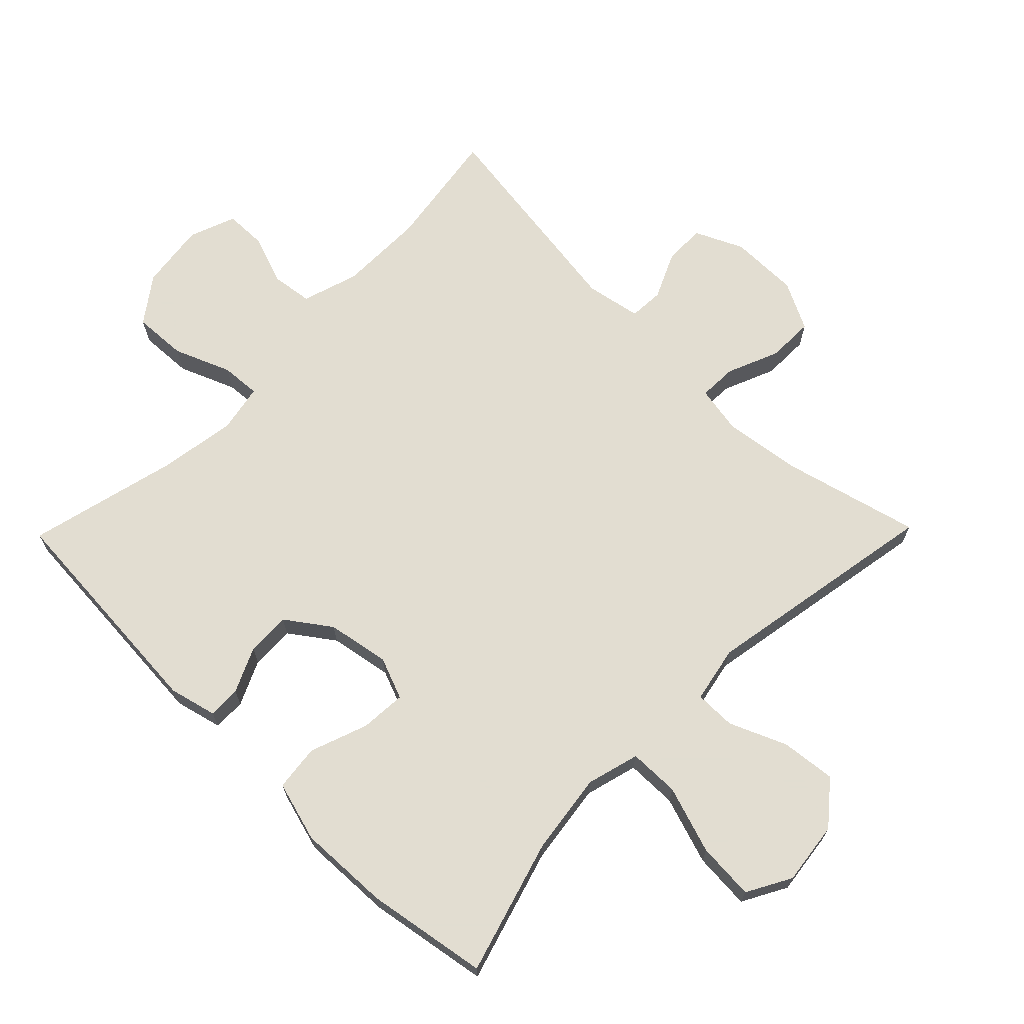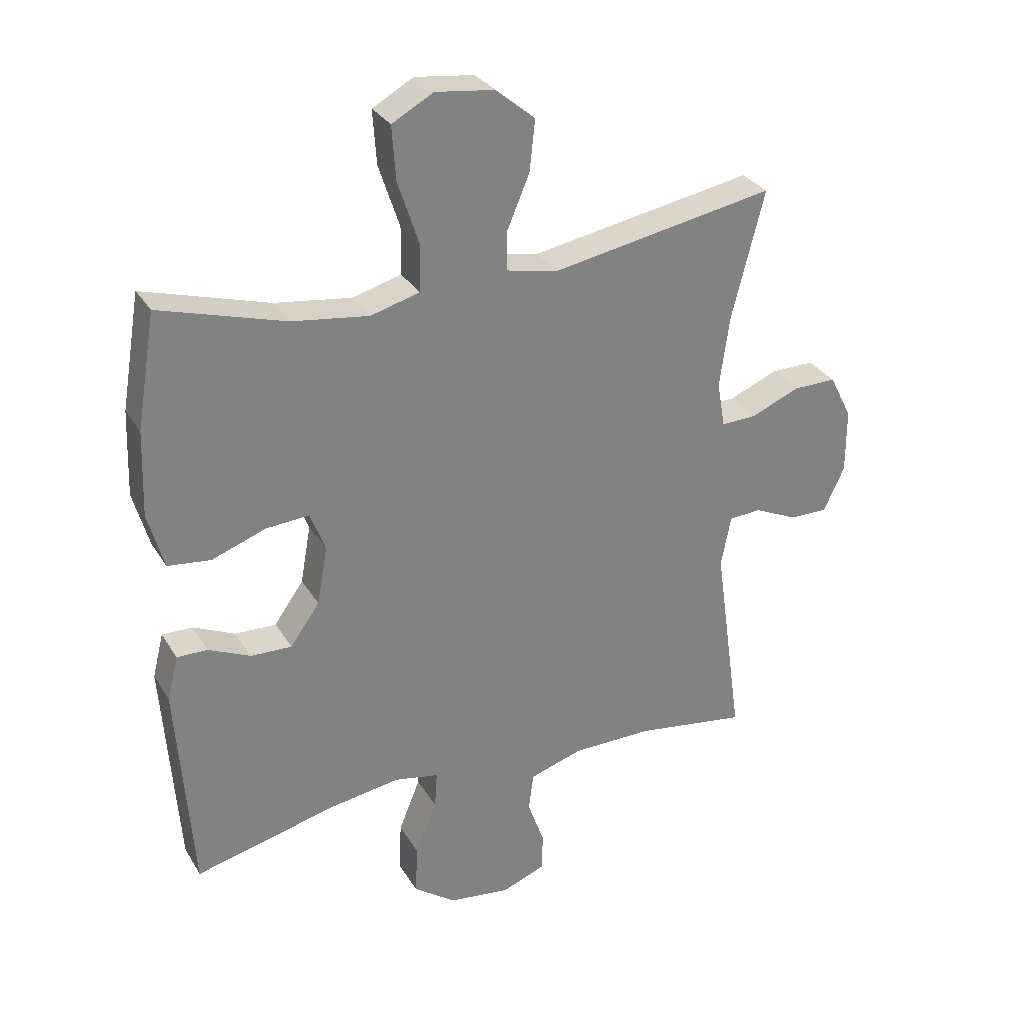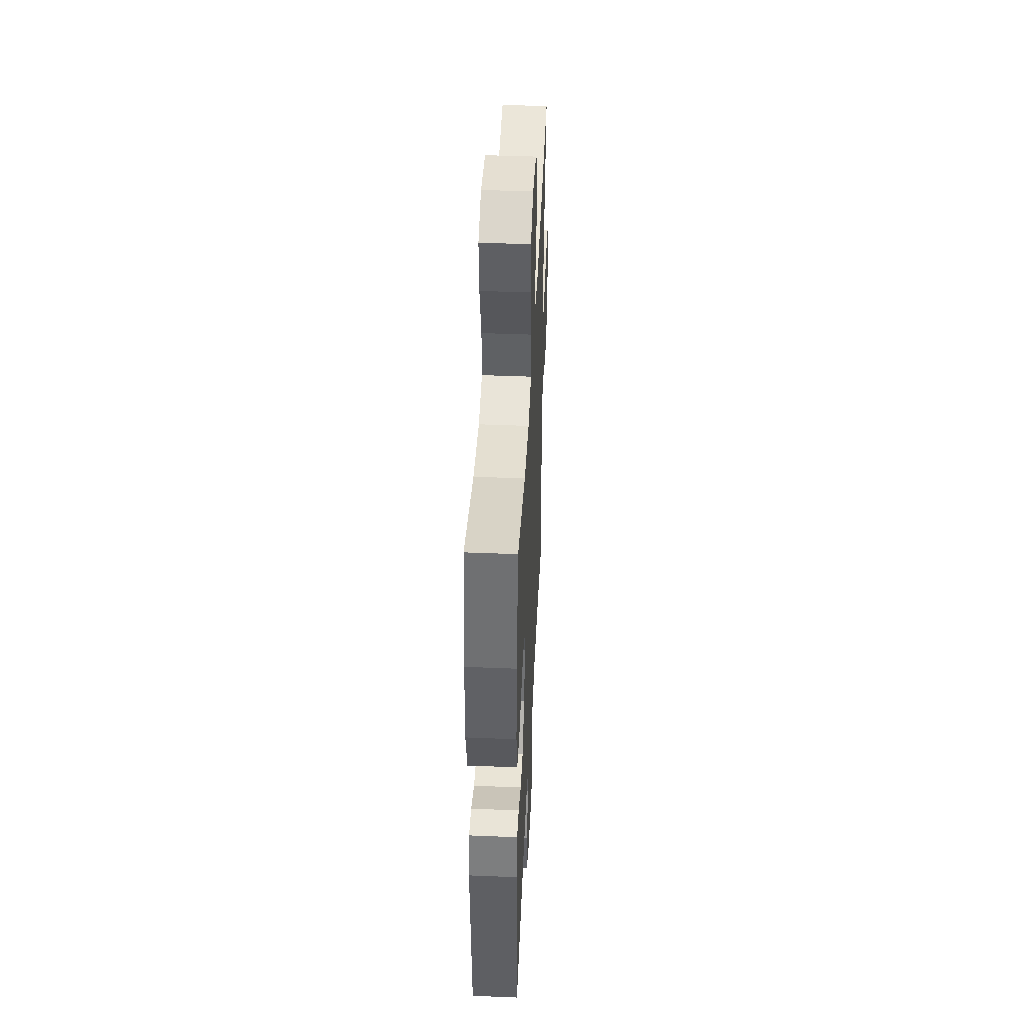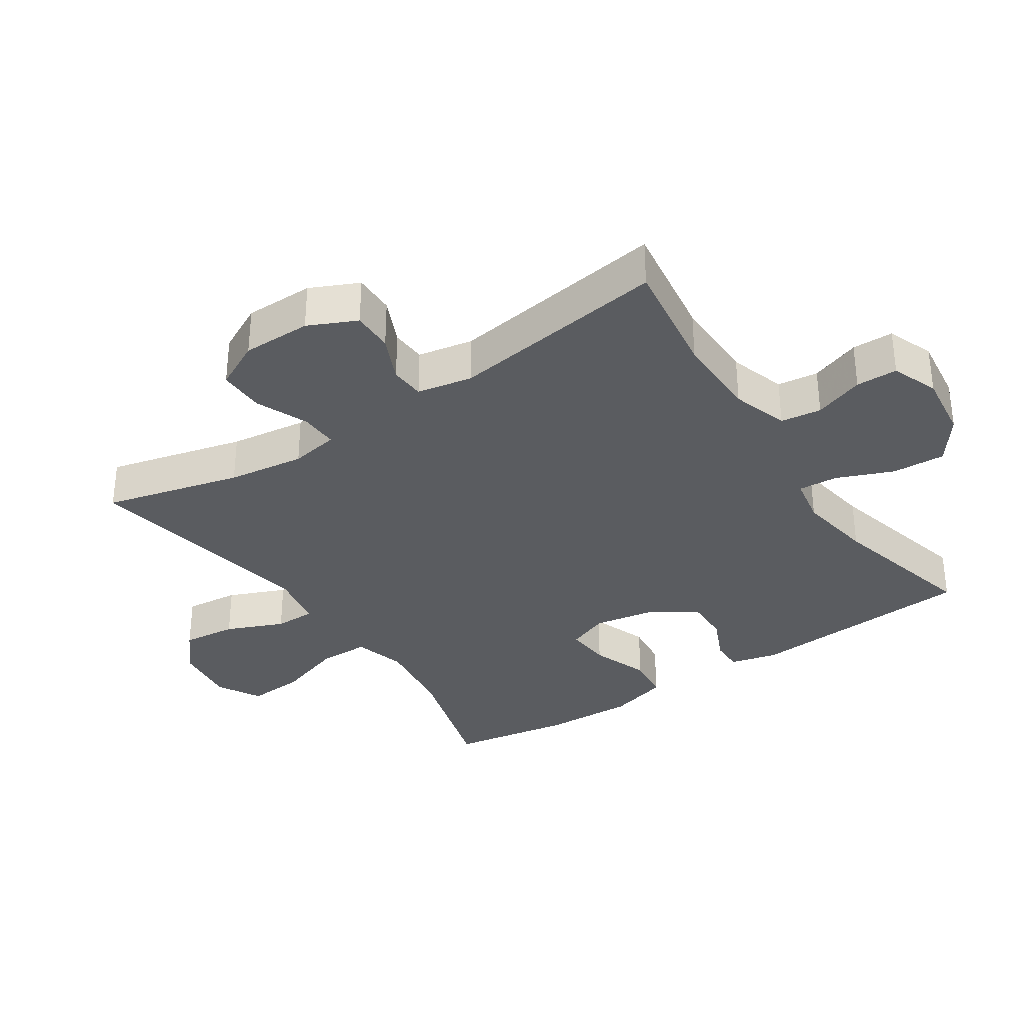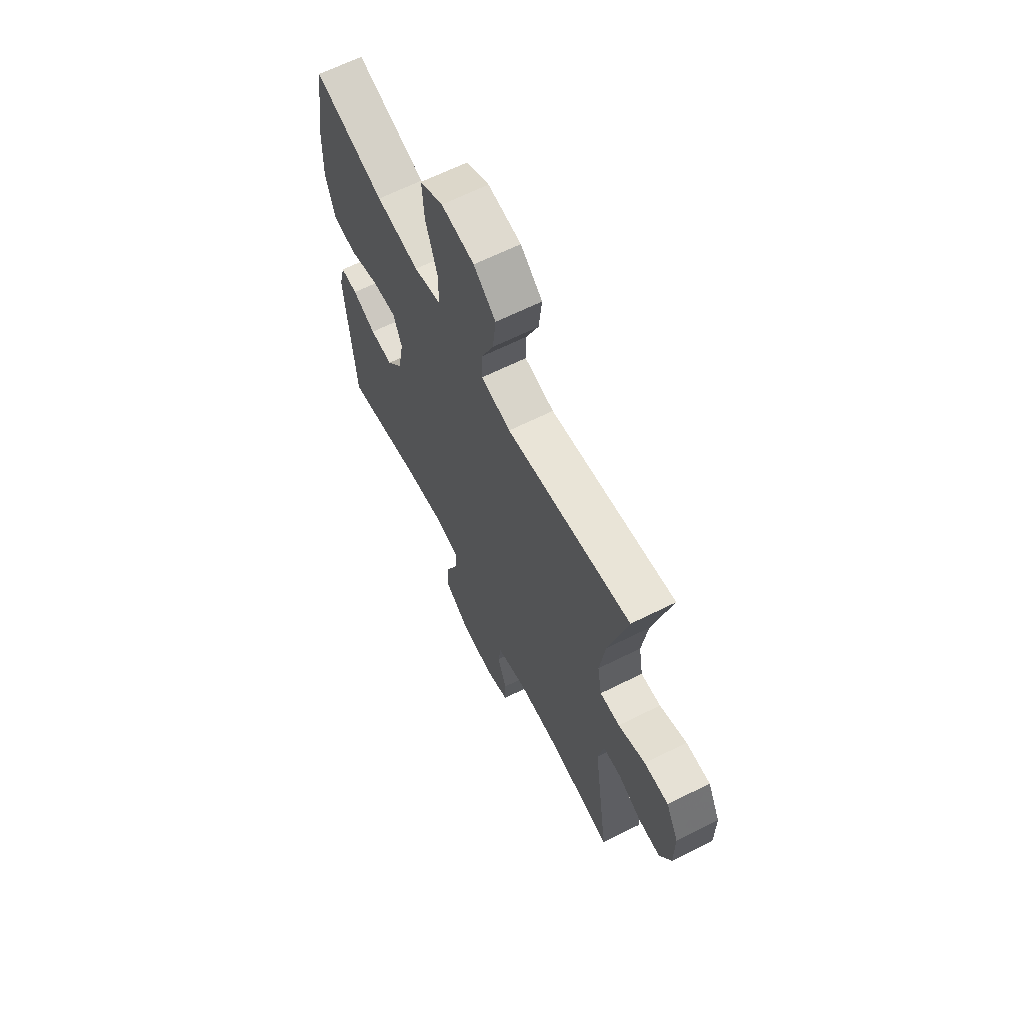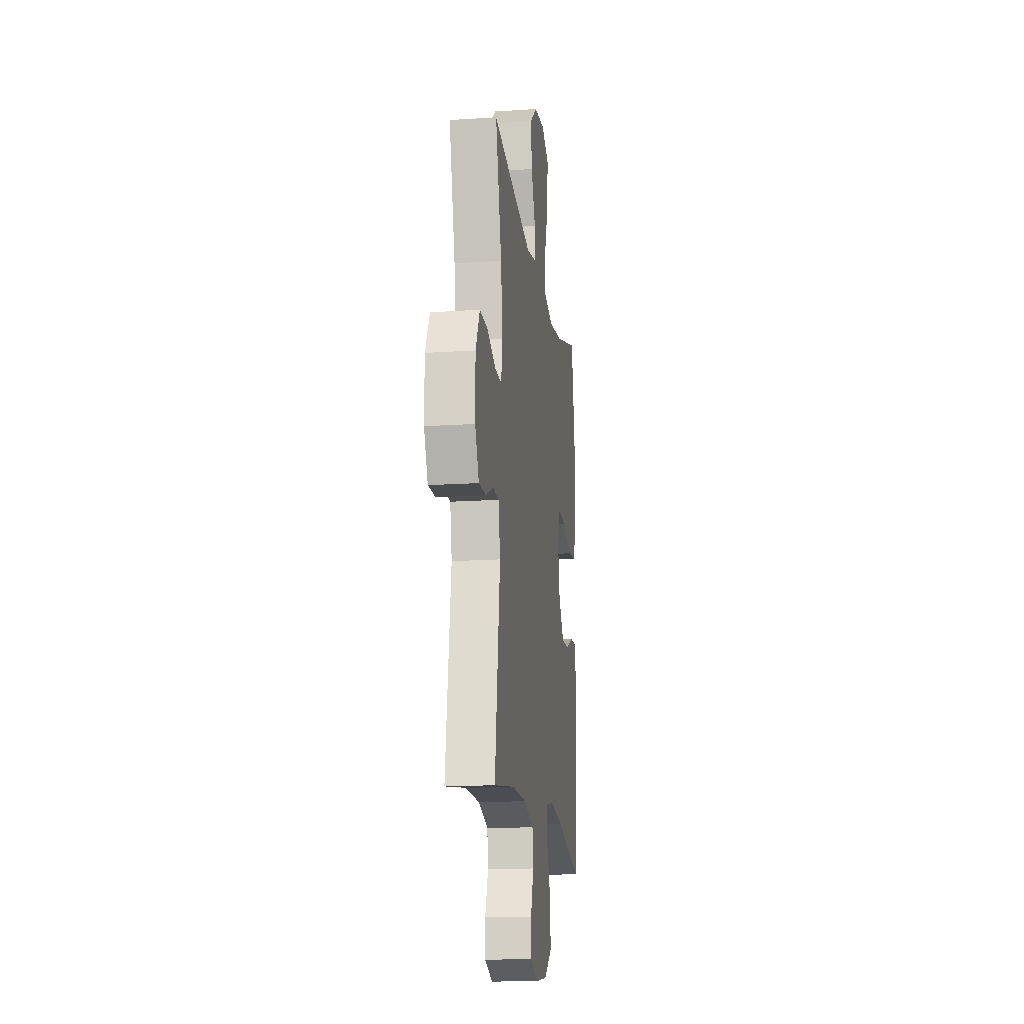
<metadata>
{"format":"obj","ext":"obj","renderer":"f3d","projection":"perspective","resolution":1024,"background":"white","views":[{"elev":68.6,"azim":-45.6,"up":"+Y"},{"elev":30.1,"azim":-25.9,"up":"+Z"},{"elev":44.4,"azim":-87.3,"up":"+Z"},{"elev":-33.6,"azim":123.8,"up":"+Y"},{"elev":65.0,"azim":63.3,"up":"+Z"},{"elev":-15.9,"azim":97.9,"up":"+Z"}]}
</metadata>
<code>
v 0.5 0.07 -0.5
v 0.317 0.07 -0.473
v 0.186 0.07 -0.474
v 0.1 0.07 -0.501
v 0.092 0.07 -0.563
v 0.119 0.07 -0.639
v 0.118 0.07 -0.702
v 0.047 0.07 -0.729
v -0.054 0.07 -0.716
v -0.123 0.07 -0.666
v -0.119 0.07 -0.585
v -0.084 0.07 -0.499
v -0.08 0.07 -0.439
v -0.153 0.07 -0.425
v -0.269 0.07 -0.443
v -0.5 0.07 -0.5
v -0.525 0.07 -0.151
v -0.507 0.07 -0.079
v -0.457 0.07 -0.08
v -0.389 0.07 -0.111
v -0.322 0.07 -0.113
v -0.274 0.07 -0.046
v -0.257 0.07 0.049
v -0.282 0.07 0.113
v -0.352 0.07 0.108
v -0.44 0.07 0.076
v -0.51 0.07 0.084
v -0.536 0.07 0.176
v -0.531 0.07 0.315
v -0.5 0.07 0.5
v -0.296 0.07 0.44
v -0.171 0.07 0.423
v -0.091 0.07 0.445
v -0.09 0.07 0.522
v -0.124 0.07 0.625
v -0.13 0.07 0.712
v -0.063 0.07 0.749
v 0.033 0.07 0.737
v 0.097 0.07 0.684
v 0.088 0.07 0.601
v 0.051 0.07 0.514
v 0.051 0.07 0.452
v 0.137 0.07 0.435
v 0.5 0.07 0.5
v 0.447 0.07 0.292
v 0.431 0.07 0.175
v 0.444 0.07 0.101
v 0.502 0.07 0.103
v 0.581 0.07 0.136
v 0.652 0.07 0.137
v 0.689 0.07 0.064
v 0.689 0.07 -0.041
v 0.655 0.07 -0.114
v 0.592 0.07 -0.113
v 0.522 0.07 -0.081
v 0.469 0.07 -0.084
v 0.453 0.07 -0.168
v 0.5 0 -0.5
v 0.317 0 -0.473
v 0.186 0 -0.474
v 0.1 0 -0.501
v 0.092 0 -0.563
v 0.119 0 -0.639
v 0.118 0 -0.702
v 0.047 0 -0.729
v -0.054 0 -0.716
v -0.123 0 -0.666
v -0.119 0 -0.585
v -0.084 0 -0.499
v -0.08 0 -0.439
v -0.153 0 -0.425
v -0.269 0 -0.443
v -0.5 0 -0.5
v -0.525 0 -0.151
v -0.507 0 -0.079
v -0.457 0 -0.08
v -0.389 0 -0.111
v -0.322 0 -0.113
v -0.274 0 -0.046
v -0.257 0 0.049
v -0.282 0 0.113
v -0.352 0 0.108
v -0.44 0 0.076
v -0.51 0 0.084
v -0.536 0 0.176
v -0.531 0 0.315
v -0.5 0 0.5
v -0.296 0 0.44
v -0.171 0 0.423
v -0.091 0 0.445
v -0.09 0 0.522
v -0.124 0 0.625
v -0.13 0 0.712
v -0.063 0 0.749
v 0.033 0 0.737
v 0.097 0 0.684
v 0.088 0 0.601
v 0.051 0 0.514
v 0.051 0 0.452
v 0.137 0 0.435
v 0.5 0 0.5
v 0.447 0 0.292
v 0.431 0 0.175
v 0.444 0 0.101
v 0.502 0 0.103
v 0.581 0 0.136
v 0.652 0 0.137
v 0.689 0 0.064
v 0.689 0 -0.041
v 0.655 0 -0.114
v 0.592 0 -0.113
v 0.522 0 -0.081
v 0.469 0 -0.084
v 0.453 0 -0.168
f 52 53 54 55
f 52 55 56
f 51 52 56
f 48 49 50 51
f 47 48 51 56
f 46 47 56 57
f 43 44 45
f 42 43 45 46
f 38 39 40 41
f 38 41 42
f 37 38 42
f 34 35 36 37
f 33 34 37 42
f 32 33 42 46
f 28 29 30 31
f 25 26 27 28
f 24 25 28 31
f 23 24 31 32
f 17 18 19 20
f 15 16 17 20
f 14 15 20 21
f 13 14 21 22
f 9 10 11 12
f 9 12 13
f 8 9 13
f 5 6 7 8
f 4 5 8 13
f 3 4 13 22
f 57 1 2
f 23 32 46 57
f 22 23 57
f 2 3 22 57
f 112 111 110 109
f 113 112 109
f 113 109 108
f 108 107 106 105
f 113 108 105 104
f 114 113 104 103
f 102 101 100
f 103 102 100 99
f 98 97 96 95
f 99 98 95
f 99 95 94
f 94 93 92 91
f 99 94 91 90
f 103 99 90 89
f 88 87 86 85
f 85 84 83 82
f 88 85 82 81
f 89 88 81 80
f 77 76 75 74
f 77 74 73 72
f 78 77 72 71
f 79 78 71 70
f 69 68 67 66
f 70 69 66
f 70 66 65
f 65 64 63 62
f 70 65 62 61
f 79 70 61 60
f 59 58 114
f 114 103 89 80
f 114 80 79
f 114 79 60 59
f 1 58 59 2
f 2 59 60 3
f 3 60 61 4
f 4 61 62 5
f 5 62 63 6
f 6 63 64 7
f 7 64 65 8
f 8 65 66 9
f 9 66 67 10
f 10 67 68 11
f 11 68 69 12
f 12 69 70 13
f 13 70 71 14
f 14 71 72 15
f 15 72 73 16
f 16 73 74 17
f 17 74 75 18
f 18 75 76 19
f 19 76 77 20
f 20 77 78 21
f 21 78 79 22
f 22 79 80 23
f 23 80 81 24
f 24 81 82 25
f 25 82 83 26
f 26 83 84 27
f 27 84 85 28
f 28 85 86 29
f 29 86 87 30
f 30 87 88 31
f 31 88 89 32
f 32 89 90 33
f 33 90 91 34
f 34 91 92 35
f 35 92 93 36
f 36 93 94 37
f 37 94 95 38
f 38 95 96 39
f 39 96 97 40
f 40 97 98 41
f 41 98 99 42
f 42 99 100 43
f 43 100 101 44
f 44 101 102 45
f 45 102 103 46
f 46 103 104 47
f 47 104 105 48
f 48 105 106 49
f 49 106 107 50
f 50 107 108 51
f 51 108 109 52
f 52 109 110 53
f 53 110 111 54
f 54 111 112 55
f 55 112 113 56
f 56 113 114 57
f 57 114 58 1

</code>
